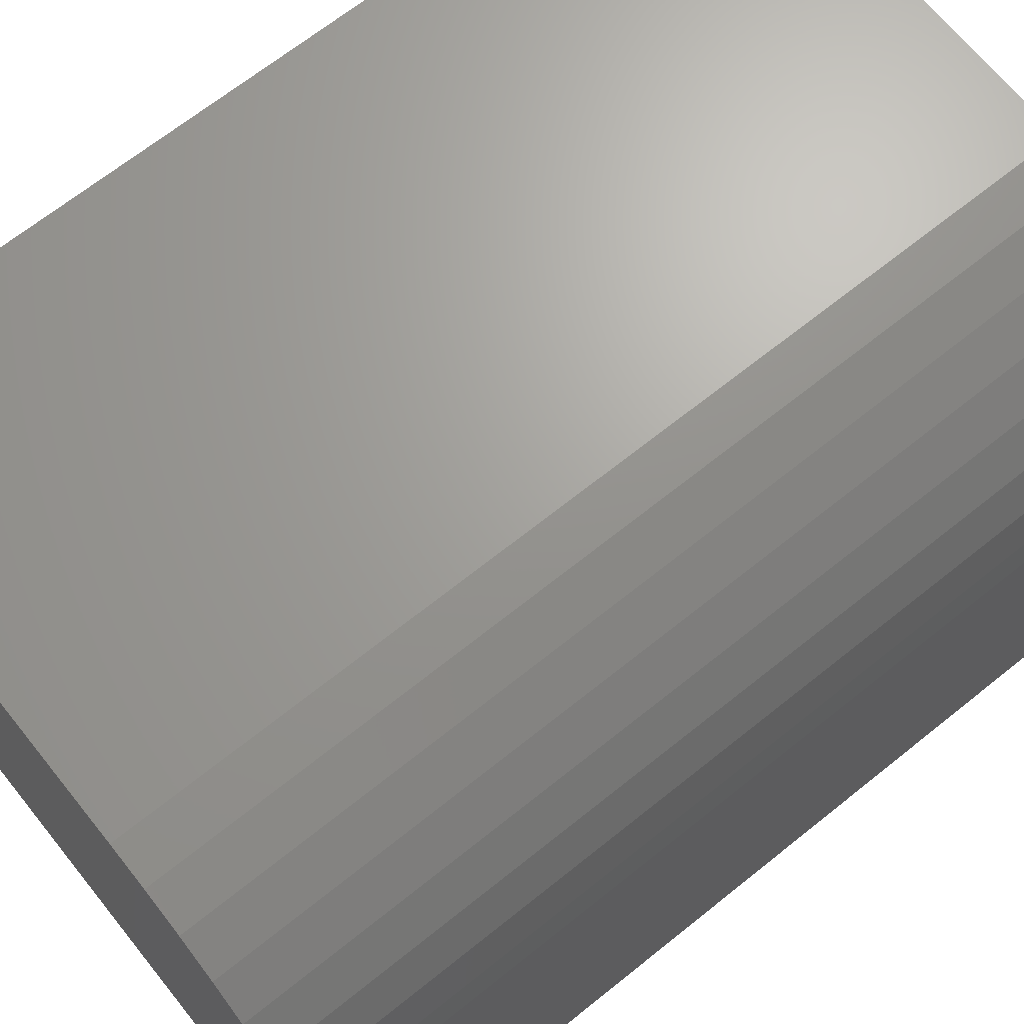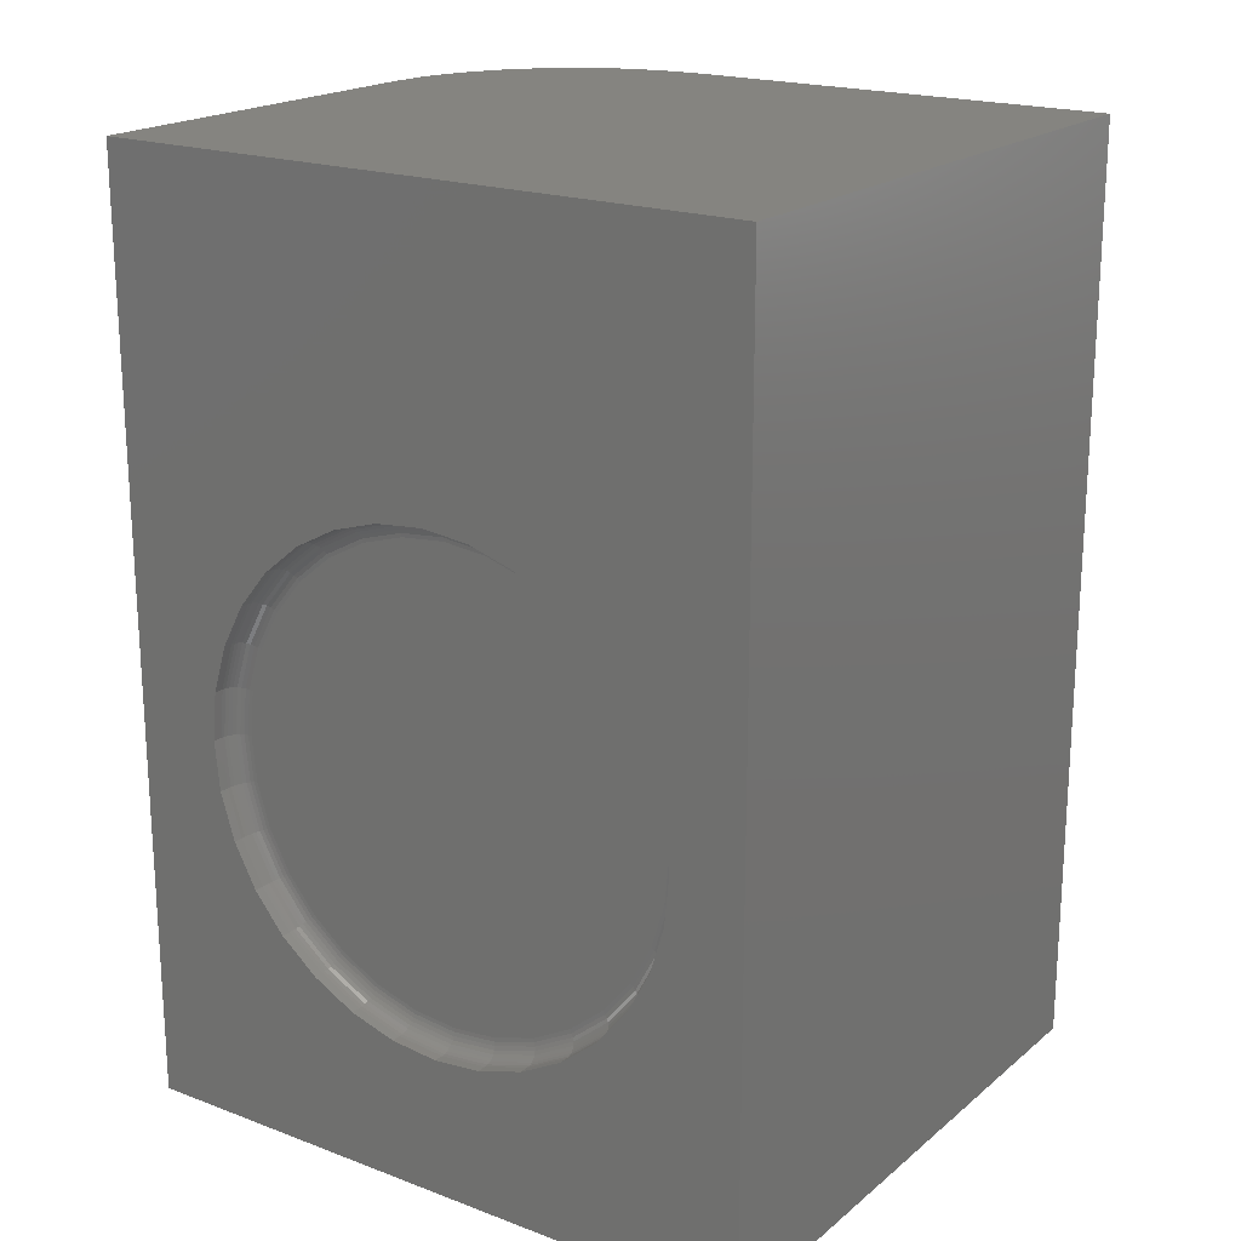
<metadata>
{"format":"stl","ext":"stl","renderer":"f3d","projection":"perspective","resolution":1024,"background":"white","views":[{"elev":67.7,"azim":-128.8,"up":"+Y"},{"elev":19.8,"azim":34.7,"up":"+Z"}]}
</metadata>
<code>
# stl→obj: 344 verts, 684 faces
v -0.03022 -0.2188 0.4946
v 0.04223 -0.2188 0.4946
v 0.006003 -0.2188 0.4982
v -0.06506 -0.2188 0.4841
v 0.07706 -0.2188 0.4841
v 0.07706 -0.2188 0.1409
v -0.03022 -0.2188 0.1304
v 0.04223 -0.2188 0.1304
v 0.006003 -0.2188 0.1268
v 0.1092 -0.2188 0.4669
v -0.09716 -0.2188 0.4669
v 0.1373 -0.2188 0.4438
v -0.1253 -0.2188 0.4438
v 0.1604 -0.2188 0.4157
v -0.1484 -0.2188 0.4157
v 0.1776 -0.2188 0.3836
v -0.1656 -0.2188 0.3836
v 0.1881 -0.2188 0.3487
v -0.1761 -0.2188 0.3487
v 0.1917 -0.2188 0.3125
v -0.1797 -0.2188 0.3125
v 0.1881 -0.2188 0.2763
v -0.1761 -0.2188 0.2763
v 0.1776 -0.2188 0.2414
v -0.1656 -0.2188 0.2414
v 0.1604 -0.2188 0.2093
v -0.1484 -0.2188 0.2093
v 0.1373 -0.2188 0.1812
v -0.1253 -0.2188 0.1812
v 0.1092 -0.2188 0.1581
v -0.09716 -0.2188 0.1581
v -0.06506 -0.2188 0.1409
v 0.006003 -0.2344 0.1112
v 0.04528 -0.2422 0.1151
v 0.04528 -0.2344 0.1151
v 0.08304 -0.2422 0.1265
v 0.08304 -0.2344 0.1265
v 0.1178 -0.2422 0.1451
v 0.1178 -0.2344 0.1451
v 0.1484 -0.2422 0.1701
v 0.1484 -0.2344 0.1701
v 0.1734 -0.2422 0.2007
v 0.1734 -0.2344 0.2007
v 0.192 -0.2422 0.2355
v 0.192 -0.2344 0.2355
v 0.2035 -0.2422 0.2732
v 0.2035 -0.2344 0.2732
v 0.2073 -0.2422 0.3125
v 0.2073 -0.2344 0.3125
v 0.006003 -0.2422 0.1112
v -0.03327 -0.2344 0.1151
v -0.03327 -0.2422 0.1151
v -0.07104 -0.2344 0.1265
v -0.07104 -0.2422 0.1265
v -0.1058 -0.2344 0.1451
v -0.1058 -0.2422 0.1451
v -0.1363 -0.2344 0.1701
v -0.1363 -0.2422 0.1701
v -0.1614 -0.2344 0.2007
v -0.1614 -0.2422 0.2007
v -0.18 -0.2344 0.2355
v -0.18 -0.2422 0.2355
v -0.1914 -0.2344 0.2732
v -0.1914 -0.2422 0.2732
v -0.1953 -0.2344 0.3125
v -0.1953 -0.2422 0.3125
v 0.006003 -0.2344 0.5138
v -0.03327 -0.2422 0.5099
v -0.03327 -0.2344 0.5099
v -0.07104 -0.2422 0.4985
v -0.07104 -0.2344 0.4985
v -0.1058 -0.2422 0.4799
v -0.1058 -0.2344 0.4799
v -0.1363 -0.2422 0.4549
v -0.1363 -0.2344 0.4549
v -0.1614 -0.2422 0.4243
v -0.1614 -0.2344 0.4243
v -0.18 -0.2422 0.3895
v -0.18 -0.2344 0.3895
v -0.1914 -0.2422 0.3518
v -0.1914 -0.2344 0.3518
v 0.006003 -0.2422 0.5138
v 0.04528 -0.2344 0.5099
v 0.04528 -0.2422 0.5099
v 0.08304 -0.2344 0.4985
v 0.08304 -0.2422 0.4985
v 0.1178 -0.2344 0.4799
v 0.1178 -0.2422 0.4799
v 0.1484 -0.2344 0.4549
v 0.1484 -0.2422 0.4549
v 0.1734 -0.2344 0.4243
v 0.1734 -0.2422 0.4243
v 0.192 -0.2344 0.3895
v 0.192 -0.2422 0.3895
v 0.2035 -0.2344 0.3518
v 0.2035 -0.2422 0.3518
v -0.1907 -0.2233 0.3125
v -0.1889 -0.2257 0.3513
v -0.1927 -0.2257 0.3125
v -0.1903 -0.2284 0.3515
v -0.1941 -0.2284 0.3125
v -0.1911 -0.2313 0.3517
v -0.195 -0.2313 0.3125
v -0.187 -0.2233 0.3509
v -0.1884 -0.2214 0.3125
v -0.1846 -0.2214 0.3504
v -0.1857 -0.2199 0.3125
v -0.182 -0.2199 0.3499
v -0.1827 -0.2191 0.3125
v -0.1791 -0.2191 0.3493
v 0.199 -0.2233 0.3509
v 0.2047 -0.2257 0.3125
v 0.2009 -0.2257 0.3513
v 0.2061 -0.2284 0.3125
v 0.2023 -0.2284 0.3515
v 0.207 -0.2313 0.3125
v 0.2032 -0.2313 0.3517
v 0.2027 -0.2233 0.3125
v 0.1966 -0.2214 0.3504
v 0.2004 -0.2214 0.3125
v 0.194 -0.2199 0.3499
v 0.1977 -0.2199 0.3125
v 0.1911 -0.2191 0.3493
v 0.1947 -0.2191 0.3125
v 0.1878 -0.2233 0.3878
v 0.1896 -0.2257 0.3885
v 0.1909 -0.2284 0.3891
v 0.1917 -0.2313 0.3894
v 0.1856 -0.2214 0.3869
v 0.1831 -0.2199 0.3858
v 0.1804 -0.2191 0.3847
v 0.1696 -0.2233 0.4218
v 0.1712 -0.2257 0.4229
v 0.1724 -0.2284 0.4237
v 0.1731 -0.2313 0.4242
v 0.1676 -0.2214 0.4205
v 0.1654 -0.2199 0.419
v 0.1629 -0.2191 0.4174
v 0.1451 -0.2233 0.4516
v 0.1465 -0.2257 0.453
v 0.1475 -0.2284 0.454
v 0.1481 -0.2313 0.4546
v 0.1434 -0.2214 0.4499
v 0.1415 -0.2199 0.448
v 0.1395 -0.2191 0.446
v 0.1153 -0.2233 0.4761
v 0.1164 -0.2257 0.4777
v 0.1172 -0.2284 0.4789
v 0.1177 -0.2313 0.4796
v 0.114 -0.2214 0.4741
v 0.1125 -0.2199 0.4719
v 0.1109 -0.2191 0.4694
v 0.08129 -0.2233 0.4943
v 0.08204 -0.2257 0.4961
v 0.08259 -0.2284 0.4974
v 0.08293 -0.2313 0.4982
v 0.08039 -0.2214 0.4921
v 0.07935 -0.2199 0.4896
v 0.07823 -0.2191 0.4869
v 0.04439 -0.2233 0.5055
v 0.04476 -0.2257 0.5074
v 0.04505 -0.2284 0.5088
v 0.04522 -0.2313 0.5097
v 0.04392 -0.2214 0.5031
v 0.0434 -0.2199 0.5005
v 0.04282 -0.2191 0.4976
v 0.006003 -0.2233 0.5092
v 0.006003 -0.2257 0.5112
v 0.006003 -0.2284 0.5126
v 0.006003 -0.2313 0.5135
v 0.006003 -0.2214 0.5069
v 0.006003 -0.2199 0.5042
v 0.006003 -0.2191 0.5012
v -0.03238 -0.2233 0.5055
v -0.03276 -0.2257 0.5074
v -0.03304 -0.2284 0.5088
v -0.03321 -0.2313 0.5097
v -0.03192 -0.2214 0.5031
v -0.03139 -0.2199 0.5005
v -0.03082 -0.2191 0.4976
v -0.06929 -0.2233 0.4943
v -0.07003 -0.2257 0.4961
v -0.07058 -0.2284 0.4974
v -0.07092 -0.2313 0.4982
v -0.06838 -0.2214 0.4921
v -0.06735 -0.2199 0.4896
v -0.06622 -0.2191 0.4869
v -0.1033 -0.2233 0.4761
v -0.1044 -0.2257 0.4777
v -0.1052 -0.2284 0.4789
v -0.1057 -0.2313 0.4796
v -0.102 -0.2214 0.4741
v -0.1005 -0.2199 0.4719
v -0.09885 -0.2191 0.4694
v -0.1331 -0.2233 0.4516
v -0.1345 -0.2257 0.453
v -0.1355 -0.2284 0.454
v -0.1361 -0.2313 0.4546
v -0.1314 -0.2214 0.4499
v -0.1295 -0.2199 0.448
v -0.1275 -0.2191 0.446
v -0.1576 -0.2233 0.4218
v -0.1592 -0.2257 0.4229
v -0.1604 -0.2284 0.4237
v -0.1611 -0.2313 0.4242
v -0.1556 -0.2214 0.4205
v -0.1534 -0.2199 0.419
v -0.1509 -0.2191 0.4174
v -0.1758 -0.2233 0.3878
v -0.1776 -0.2257 0.3885
v -0.1789 -0.2284 0.3891
v -0.1797 -0.2313 0.3894
v -0.1736 -0.2214 0.3869
v -0.1711 -0.2199 0.3858
v -0.1684 -0.2191 0.3847
v 0.2009 -0.2257 0.2737
v 0.2023 -0.2284 0.2735
v 0.2032 -0.2313 0.2733
v 0.199 -0.2233 0.2741
v 0.1966 -0.2214 0.2746
v 0.194 -0.2199 0.2751
v 0.1911 -0.2191 0.2757
v -0.187 -0.2233 0.2741
v -0.1889 -0.2257 0.2737
v -0.1903 -0.2284 0.2735
v -0.1911 -0.2313 0.2733
v -0.1846 -0.2214 0.2746
v -0.182 -0.2199 0.2751
v -0.1791 -0.2191 0.2757
v -0.1758 -0.2233 0.2372
v -0.1776 -0.2257 0.2365
v -0.1789 -0.2284 0.2359
v -0.1797 -0.2313 0.2356
v -0.1736 -0.2214 0.2381
v -0.1711 -0.2199 0.2392
v -0.1684 -0.2191 0.2403
v -0.1576 -0.2233 0.2032
v -0.1592 -0.2257 0.2021
v -0.1604 -0.2284 0.2013
v -0.1611 -0.2313 0.2008
v -0.1556 -0.2214 0.2045
v -0.1534 -0.2199 0.206
v -0.1509 -0.2191 0.2076
v -0.1331 -0.2233 0.1734
v -0.1345 -0.2257 0.172
v -0.1355 -0.2284 0.171
v -0.1361 -0.2313 0.1704
v -0.1314 -0.2214 0.1751
v -0.1295 -0.2199 0.177
v -0.1275 -0.2191 0.179
v -0.1033 -0.2233 0.1489
v -0.1044 -0.2257 0.1473
v -0.1052 -0.2284 0.1461
v -0.1057 -0.2313 0.1454
v -0.102 -0.2214 0.1509
v -0.1005 -0.2199 0.1531
v -0.09885 -0.2191 0.1556
v -0.06929 -0.2233 0.1307
v -0.07003 -0.2257 0.1289
v -0.07058 -0.2284 0.1276
v -0.07092 -0.2313 0.1268
v -0.06838 -0.2214 0.1329
v -0.06735 -0.2199 0.1354
v -0.06622 -0.2191 0.1381
v -0.03238 -0.2233 0.1195
v -0.03276 -0.2257 0.1176
v -0.03304 -0.2284 0.1162
v -0.03321 -0.2313 0.1153
v -0.03192 -0.2214 0.1219
v -0.03139 -0.2199 0.1245
v -0.03082 -0.2191 0.1274
v 0.006003 -0.2233 0.1158
v 0.006003 -0.2257 0.1138
v 0.006003 -0.2284 0.1124
v 0.006003 -0.2313 0.1115
v 0.006003 -0.2214 0.1181
v 0.006003 -0.2199 0.1208
v 0.006003 -0.2191 0.1238
v 0.04439 -0.2233 0.1195
v 0.04476 -0.2257 0.1176
v 0.04505 -0.2284 0.1162
v 0.04522 -0.2313 0.1153
v 0.04392 -0.2214 0.1219
v 0.0434 -0.2199 0.1245
v 0.04282 -0.2191 0.1274
v 0.08129 -0.2233 0.1307
v 0.08204 -0.2257 0.1289
v 0.08259 -0.2284 0.1276
v 0.08293 -0.2313 0.1268
v 0.08039 -0.2214 0.1329
v 0.07935 -0.2199 0.1354
v 0.07823 -0.2191 0.1381
v 0.1153 -0.2233 0.1489
v 0.1164 -0.2257 0.1473
v 0.1172 -0.2284 0.1461
v 0.1177 -0.2313 0.1454
v 0.114 -0.2214 0.1509
v 0.1125 -0.2199 0.1531
v 0.1109 -0.2191 0.1556
v 0.1451 -0.2233 0.1734
v 0.1465 -0.2257 0.172
v 0.1475 -0.2284 0.171
v 0.1481 -0.2313 0.1704
v 0.1434 -0.2214 0.1751
v 0.1415 -0.2199 0.177
v 0.1395 -0.2191 0.179
v 0.1696 -0.2233 0.2032
v 0.1712 -0.2257 0.2021
v 0.1724 -0.2284 0.2013
v 0.1731 -0.2313 0.2008
v 0.1676 -0.2214 0.2045
v 0.1654 -0.2199 0.206
v 0.1629 -0.2191 0.2076
v 0.1878 -0.2233 0.2372
v 0.1896 -0.2257 0.2365
v 0.1909 -0.2284 0.2359
v 0.1917 -0.2313 0.2356
v 0.1856 -0.2214 0.2381
v 0.1831 -0.2199 0.2392
v 0.1804 -0.2191 0.2403
v -0.2656 -0.2422 0.75
v -0.2656 -0.2422 0
v 0.2656 -0.2422 0.75
v 0.2656 -0.2422 0
v 0.2656 0.2443 0.75
v -0.09375 0.2443 0.75
v -0.1273 0.241 0.75
v -0.1595 0.2312 0.75
v -0.1892 0.2154 0.75
v -0.2153 0.194 0.75
v -0.2367 0.1679 0.75
v -0.2525 0.1382 0.75
v -0.2623 0.106 0.75
v -0.2656 0.07245 0.75
v 0.2656 0.2443 0
v -0.2656 0.07245 0
v -0.2623 0.106 0
v -0.2525 0.1382 0
v -0.2367 0.1679 0
v -0.2153 0.194 0
v -0.1892 0.2154 0
v -0.1595 0.2312 0
v -0.1273 0.241 0
v -0.09375 0.2443 0
f 1 2 3
f 2 1 4
f 2 4 5
f 6 7 8
f 8 7 9
f 5 4 10
f 10 4 11
f 10 11 12
f 12 11 13
f 12 13 14
f 14 13 15
f 14 15 16
f 16 15 17
f 16 17 18
f 18 17 19
f 18 19 20
f 20 19 21
f 20 21 22
f 22 21 23
f 22 23 24
f 24 23 25
f 24 25 26
f 26 25 27
f 26 27 28
f 28 27 29
f 28 29 30
f 30 29 31
f 30 31 6
f 6 31 32
f 6 32 7
f 33 34 35
f 35 34 36
f 35 36 37
f 37 36 38
f 37 38 39
f 39 38 40
f 39 40 41
f 41 40 42
f 41 42 43
f 43 42 44
f 43 44 45
f 45 44 46
f 45 46 47
f 47 46 48
f 47 48 49
f 34 33 50
f 50 33 51
f 50 51 52
f 52 51 53
f 52 53 54
f 54 53 55
f 54 55 56
f 56 55 57
f 56 57 58
f 58 57 59
f 58 59 60
f 60 59 61
f 60 61 62
f 62 61 63
f 62 63 64
f 64 63 65
f 64 65 66
f 67 68 69
f 69 68 70
f 69 70 71
f 71 70 72
f 71 72 73
f 73 72 74
f 73 74 75
f 75 74 76
f 75 76 77
f 77 76 78
f 77 78 79
f 79 78 80
f 79 80 81
f 81 80 66
f 81 66 65
f 68 67 82
f 82 67 83
f 82 83 84
f 84 83 85
f 84 85 86
f 86 85 87
f 86 87 88
f 88 87 89
f 88 89 90
f 90 89 91
f 90 91 92
f 92 91 93
f 92 93 94
f 94 93 95
f 94 95 96
f 96 95 49
f 96 49 48
f 97 98 99
f 99 98 100
f 99 100 101
f 101 100 102
f 101 102 103
f 103 102 81
f 103 81 65
f 98 97 104
f 104 97 105
f 104 105 106
f 106 105 107
f 106 107 108
f 108 107 109
f 108 109 110
f 110 109 21
f 110 21 19
f 111 112 113
f 113 112 114
f 113 114 115
f 115 114 116
f 115 116 117
f 117 116 49
f 117 49 95
f 112 111 118
f 118 111 119
f 118 119 120
f 120 119 121
f 120 121 122
f 122 121 123
f 122 123 124
f 124 123 18
f 124 18 20
f 125 113 126
f 126 113 115
f 126 115 127
f 127 115 117
f 127 117 128
f 128 117 95
f 128 95 93
f 113 125 111
f 111 125 129
f 111 129 119
f 119 129 130
f 119 130 121
f 121 130 131
f 121 131 123
f 123 131 16
f 123 16 18
f 132 126 133
f 133 126 127
f 133 127 134
f 134 127 128
f 134 128 135
f 135 128 93
f 135 93 91
f 126 132 125
f 125 132 136
f 125 136 129
f 129 136 137
f 129 137 130
f 130 137 138
f 130 138 131
f 131 138 14
f 131 14 16
f 139 133 140
f 140 133 134
f 140 134 141
f 141 134 135
f 141 135 142
f 142 135 91
f 142 91 89
f 133 139 132
f 132 139 143
f 132 143 136
f 136 143 144
f 136 144 137
f 137 144 145
f 137 145 138
f 138 145 12
f 138 12 14
f 146 140 147
f 147 140 141
f 147 141 148
f 148 141 142
f 148 142 149
f 149 142 89
f 149 89 87
f 140 146 139
f 139 146 150
f 139 150 143
f 143 150 151
f 143 151 144
f 144 151 152
f 144 152 145
f 145 152 10
f 145 10 12
f 153 147 154
f 154 147 148
f 154 148 155
f 155 148 149
f 155 149 156
f 156 149 87
f 156 87 85
f 147 153 146
f 146 153 157
f 146 157 150
f 150 157 158
f 150 158 151
f 151 158 159
f 151 159 152
f 152 159 5
f 152 5 10
f 160 154 161
f 161 154 155
f 161 155 162
f 162 155 156
f 162 156 163
f 163 156 85
f 163 85 83
f 154 160 153
f 153 160 164
f 153 164 157
f 157 164 165
f 157 165 158
f 158 165 166
f 158 166 159
f 159 166 2
f 159 2 5
f 167 161 168
f 168 161 162
f 168 162 169
f 169 162 163
f 169 163 170
f 170 163 83
f 170 83 67
f 161 167 160
f 160 167 171
f 160 171 164
f 164 171 172
f 164 172 165
f 165 172 173
f 165 173 166
f 166 173 3
f 166 3 2
f 174 168 175
f 175 168 169
f 175 169 176
f 176 169 170
f 176 170 177
f 177 170 67
f 177 67 69
f 168 174 167
f 167 174 178
f 167 178 171
f 171 178 179
f 171 179 172
f 172 179 180
f 172 180 173
f 173 180 1
f 173 1 3
f 181 175 182
f 182 175 176
f 182 176 183
f 183 176 177
f 183 177 184
f 184 177 69
f 184 69 71
f 175 181 174
f 174 181 185
f 174 185 178
f 178 185 186
f 178 186 179
f 179 186 187
f 179 187 180
f 180 187 4
f 180 4 1
f 188 182 189
f 189 182 183
f 189 183 190
f 190 183 184
f 190 184 191
f 191 184 71
f 191 71 73
f 182 188 181
f 181 188 192
f 181 192 185
f 185 192 193
f 185 193 186
f 186 193 194
f 186 194 187
f 187 194 11
f 187 11 4
f 195 189 196
f 196 189 190
f 196 190 197
f 197 190 191
f 197 191 198
f 198 191 73
f 198 73 75
f 189 195 188
f 188 195 199
f 188 199 192
f 192 199 200
f 192 200 193
f 193 200 201
f 193 201 194
f 194 201 13
f 194 13 11
f 202 196 203
f 203 196 197
f 203 197 204
f 204 197 198
f 204 198 205
f 205 198 75
f 205 75 77
f 196 202 195
f 195 202 206
f 195 206 199
f 199 206 207
f 199 207 200
f 200 207 208
f 200 208 201
f 201 208 15
f 201 15 13
f 209 203 210
f 210 203 204
f 210 204 211
f 211 204 205
f 211 205 212
f 212 205 77
f 212 77 79
f 203 209 202
f 202 209 213
f 202 213 206
f 206 213 214
f 206 214 207
f 207 214 215
f 207 215 208
f 208 215 17
f 208 17 15
f 104 210 98
f 98 210 211
f 98 211 100
f 100 211 212
f 100 212 102
f 102 212 79
f 102 79 81
f 210 104 209
f 209 104 106
f 209 106 213
f 213 106 108
f 213 108 214
f 214 108 110
f 214 110 215
f 215 110 19
f 215 19 17
f 118 216 112
f 112 216 217
f 112 217 114
f 114 217 218
f 114 218 116
f 116 218 47
f 116 47 49
f 216 118 219
f 219 118 120
f 219 120 220
f 220 120 122
f 220 122 221
f 221 122 124
f 221 124 222
f 222 124 20
f 222 20 22
f 223 99 224
f 224 99 101
f 224 101 225
f 225 101 103
f 225 103 226
f 226 103 65
f 226 65 63
f 99 223 97
f 97 223 227
f 97 227 105
f 105 227 228
f 105 228 107
f 107 228 229
f 107 229 109
f 109 229 23
f 109 23 21
f 230 224 231
f 231 224 225
f 231 225 232
f 232 225 226
f 232 226 233
f 233 226 63
f 233 63 61
f 224 230 223
f 223 230 234
f 223 234 227
f 227 234 235
f 227 235 228
f 228 235 236
f 228 236 229
f 229 236 25
f 229 25 23
f 237 231 238
f 238 231 232
f 238 232 239
f 239 232 233
f 239 233 240
f 240 233 61
f 240 61 59
f 231 237 230
f 230 237 241
f 230 241 234
f 234 241 242
f 234 242 235
f 235 242 243
f 235 243 236
f 236 243 27
f 236 27 25
f 244 238 245
f 245 238 239
f 245 239 246
f 246 239 240
f 246 240 247
f 247 240 59
f 247 59 57
f 238 244 237
f 237 244 248
f 237 248 241
f 241 248 249
f 241 249 242
f 242 249 250
f 242 250 243
f 243 250 29
f 243 29 27
f 251 245 252
f 252 245 246
f 252 246 253
f 253 246 247
f 253 247 254
f 254 247 57
f 254 57 55
f 245 251 244
f 244 251 255
f 244 255 248
f 248 255 256
f 248 256 249
f 249 256 257
f 249 257 250
f 250 257 31
f 250 31 29
f 258 252 259
f 259 252 253
f 259 253 260
f 260 253 254
f 260 254 261
f 261 254 55
f 261 55 53
f 252 258 251
f 251 258 262
f 251 262 255
f 255 262 263
f 255 263 256
f 256 263 264
f 256 264 257
f 257 264 32
f 257 32 31
f 265 259 266
f 266 259 260
f 266 260 267
f 267 260 261
f 267 261 268
f 268 261 53
f 268 53 51
f 259 265 258
f 258 265 269
f 258 269 262
f 262 269 270
f 262 270 263
f 263 270 271
f 263 271 264
f 264 271 7
f 264 7 32
f 272 266 273
f 273 266 267
f 273 267 274
f 274 267 268
f 274 268 275
f 275 268 51
f 275 51 33
f 266 272 265
f 265 272 276
f 265 276 269
f 269 276 277
f 269 277 270
f 270 277 278
f 270 278 271
f 271 278 9
f 271 9 7
f 279 273 280
f 280 273 274
f 280 274 281
f 281 274 275
f 281 275 282
f 282 275 33
f 282 33 35
f 273 279 272
f 272 279 283
f 272 283 276
f 276 283 284
f 276 284 277
f 277 284 285
f 277 285 278
f 278 285 8
f 278 8 9
f 286 280 287
f 287 280 281
f 287 281 288
f 288 281 282
f 288 282 289
f 289 282 35
f 289 35 37
f 280 286 279
f 279 286 290
f 279 290 283
f 283 290 291
f 283 291 284
f 284 291 292
f 284 292 285
f 285 292 6
f 285 6 8
f 293 287 294
f 294 287 288
f 294 288 295
f 295 288 289
f 295 289 296
f 296 289 37
f 296 37 39
f 287 293 286
f 286 293 297
f 286 297 290
f 290 297 298
f 290 298 291
f 291 298 299
f 291 299 292
f 292 299 30
f 292 30 6
f 300 294 301
f 301 294 295
f 301 295 302
f 302 295 296
f 302 296 303
f 303 296 39
f 303 39 41
f 294 300 293
f 293 300 304
f 293 304 297
f 297 304 305
f 297 305 298
f 298 305 306
f 298 306 299
f 299 306 28
f 299 28 30
f 307 301 308
f 308 301 302
f 308 302 309
f 309 302 303
f 309 303 310
f 310 303 41
f 310 41 43
f 301 307 300
f 300 307 311
f 300 311 304
f 304 311 312
f 304 312 305
f 305 312 313
f 305 313 306
f 306 313 26
f 306 26 28
f 314 308 315
f 315 308 309
f 315 309 316
f 316 309 310
f 316 310 317
f 317 310 43
f 317 43 45
f 308 314 307
f 307 314 318
f 307 318 311
f 311 318 319
f 311 319 312
f 312 319 320
f 312 320 313
f 313 320 24
f 313 24 26
f 219 315 216
f 216 315 316
f 216 316 217
f 217 316 317
f 217 317 218
f 218 317 45
f 218 45 47
f 315 219 314
f 314 219 220
f 314 220 318
f 318 220 221
f 318 221 319
f 319 221 222
f 319 222 320
f 320 222 22
f 320 22 24
f 321 322 66
f 321 66 80
f 321 80 78
f 321 78 76
f 321 76 74
f 321 74 72
f 321 72 70
f 321 70 68
f 321 68 82
f 321 82 323
f 322 324 50
f 322 50 52
f 322 52 54
f 322 54 56
f 322 56 58
f 322 58 60
f 322 60 62
f 322 62 64
f 322 64 66
f 324 48 46
f 324 46 44
f 324 44 42
f 324 42 40
f 324 40 38
f 324 38 36
f 324 36 34
f 324 34 50
f 323 82 84
f 323 84 86
f 323 86 88
f 323 88 90
f 323 90 92
f 323 92 94
f 323 94 96
f 323 96 48
f 323 48 324
f 325 326 327
f 325 327 328
f 325 328 329
f 325 329 330
f 325 330 331
f 325 331 332
f 325 332 333
f 325 333 334
f 325 334 321
f 325 321 323
f 335 324 322
f 335 322 336
f 335 336 337
f 335 337 338
f 335 338 339
f 335 339 340
f 335 340 341
f 335 341 342
f 335 342 343
f 335 343 344
f 336 322 334
f 334 322 321
f 335 344 325
f 325 344 326
f 336 334 337
f 337 334 333
f 337 333 338
f 338 333 332
f 338 332 339
f 339 332 331
f 339 331 340
f 340 331 330
f 340 330 341
f 341 330 329
f 341 329 342
f 342 329 328
f 342 328 343
f 343 328 327
f 343 327 344
f 344 327 326
f 324 335 323
f 323 335 325

</code>
